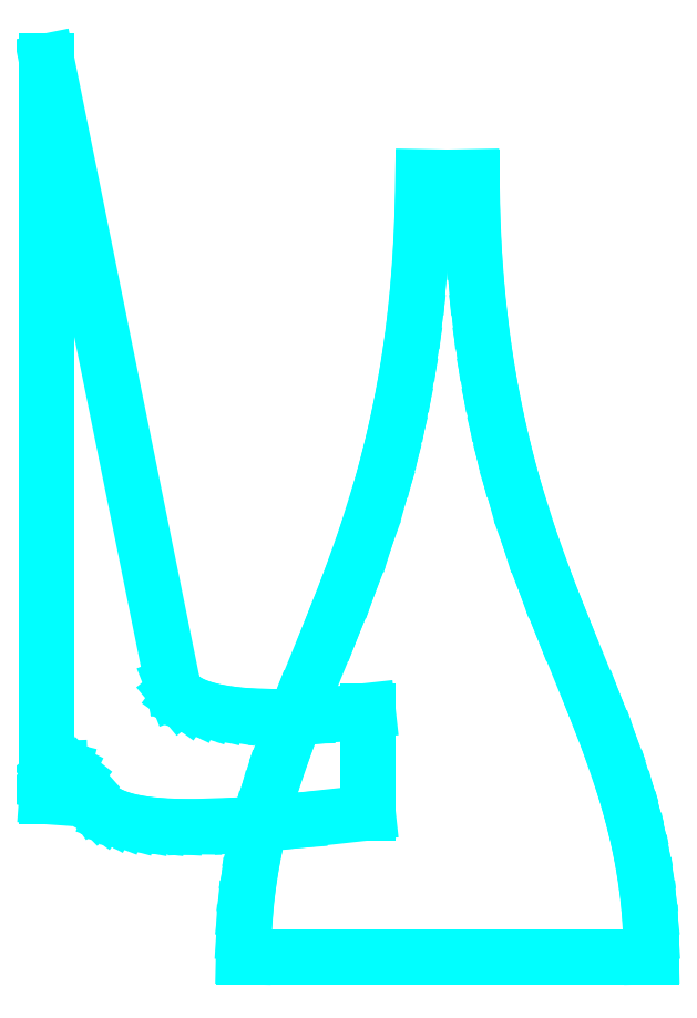
<metadata>
{"format":"dxf","ext":"dxf","renderer":"ezdxf+matplotlib","layout":"modelspace","background":"white","min_lineweight":24,"dpi":150}
</metadata>
<code>
0
SECTION
2
ENTITIES
0
LINE
8
ductPlan
10
151.6
20
-28.95
30
0
11
151.5
21
-23.5
31
0
0
LINE
8
ductPlan
10
151.5
20
-23.5
30
0
11
151.2
21
-18.23
31
0
0
LINE
8
ductPlan
10
151.2
20
-18.23
30
0
11
150.6
21
-13.12
31
0
0
LINE
8
ductPlan
10
150.6
20
-13.12
30
0
11
149.9
21
-8.157
31
0
0
LINE
8
ductPlan
10
149.9
20
-8.157
30
0
11
148.9
21
-3.322
31
0
0
LINE
8
ductPlan
10
148.9
20
-3.322
30
0
11
147.8
21
1.405
31
0
0
LINE
8
ductPlan
10
147.8
20
1.405
30
0
11
146.6
21
6.046
31
0
0
LINE
8
ductPlan
10
146.6
20
6.046
30
0
11
145.2
21
10.62
31
0
0
LINE
8
ductPlan
10
145.2
20
10.62
30
0
11
142.1
21
19.63
31
0
0
LINE
8
ductPlan
10
142.1
20
19.63
30
0
11
138.7
21
28.61
31
0
0
LINE
8
ductPlan
10
138.7
20
28.61
30
0
11
131.2
21
47.05
31
0
0
LINE
8
ductPlan
10
131.2
20
47.05
30
0
11
127.3
21
56.83
31
0
0
LINE
8
ductPlan
10
127.3
20
56.83
30
0
11
123.6
21
67.19
31
0
0
LINE
8
ductPlan
10
123.6
20
67.19
30
0
11
120.2
21
78.28
31
0
0
LINE
8
ductPlan
10
120.2
20
78.28
30
0
11
118.6
21
84.14
31
0
0
LINE
8
ductPlan
10
118.6
20
84.14
30
0
11
117
21
90.25
31
0
0
LINE
8
ductPlan
10
117
20
90.25
30
0
11
115.7
21
96.62
31
0
0
LINE
8
ductPlan
10
115.7
20
96.62
30
0
11
114.4
21
103.3
31
0
0
LINE
8
ductPlan
10
114.4
20
103.3
30
0
11
113.3
21
110.2
31
0
0
LINE
8
ductPlan
10
113.3
20
110.2
30
0
11
112.3
21
117.5
31
0
0
LINE
8
ductPlan
10
112.3
20
117.5
30
0
11
111.6
21
125.1
31
0
0
LINE
8
ductPlan
10
111.6
20
125.1
30
0
11
111
21
133
31
0
0
LINE
8
ductPlan
10
111
20
133
30
0
11
110.6
21
141.4
31
0
0
LINE
8
ductPlan
10
110.6
20
141.4
30
0
11
110.4
21
150.1
31
0
0
LINE
8
ductPlan
10
110.4
20
150.1
30
0
11
99.21
21
150.1
31
0
0
LINE
8
ductPlan
10
99.21
20
150.1
30
0
11
99.06
21
141.4
31
0
0
LINE
8
ductPlan
10
99.06
20
141.4
30
0
11
98.68
21
133
31
0
0
LINE
8
ductPlan
10
98.68
20
133
30
0
11
98.1
21
125.1
31
0
0
LINE
8
ductPlan
10
98.1
20
125.1
30
0
11
97.32
21
117.5
31
0
0
LINE
8
ductPlan
10
97.32
20
117.5
30
0
11
96.37
21
110.2
31
0
0
LINE
8
ductPlan
10
96.37
20
110.2
30
0
11
95.26
21
103.3
31
0
0
LINE
8
ductPlan
10
95.26
20
103.3
30
0
11
94
21
96.62
31
0
0
LINE
8
ductPlan
10
94
20
96.62
30
0
11
92.61
21
90.25
31
0
0
LINE
8
ductPlan
10
92.61
20
90.25
30
0
11
91.1
21
84.14
31
0
0
LINE
8
ductPlan
10
91.1
20
84.14
30
0
11
89.49
21
78.28
31
0
0
LINE
8
ductPlan
10
89.49
20
78.28
30
0
11
86.01
21
67.19
31
0
0
LINE
8
ductPlan
10
86.01
20
67.19
30
0
11
82.31
21
56.83
31
0
0
LINE
8
ductPlan
10
82.31
20
56.83
30
0
11
78.48
21
47.05
31
0
0
LINE
8
ductPlan
10
78.48
20
47.05
30
0
11
70.97
21
28.61
31
0
0
LINE
8
ductPlan
10
70.97
20
28.61
30
0
11
67.52
21
19.63
31
0
0
LINE
8
ductPlan
10
67.52
20
19.63
30
0
11
64.43
21
10.62
31
0
0
LINE
8
ductPlan
10
64.43
20
10.62
30
0
11
63.05
21
6.046
31
0
0
LINE
8
ductPlan
10
63.05
20
6.046
30
0
11
61.81
21
1.405
31
0
0
LINE
8
ductPlan
10
61.81
20
1.405
30
0
11
60.72
21
-3.322
31
0
0
LINE
8
ductPlan
10
60.72
20
-3.322
30
0
11
59.8
21
-8.157
31
0
0
LINE
8
ductPlan
10
59.8
20
-8.157
30
0
11
59.05
21
-13.12
31
0
0
LINE
8
ductPlan
10
59.05
20
-13.12
30
0
11
58.49
21
-18.23
31
0
0
LINE
8
ductPlan
10
58.49
20
-18.23
30
0
11
58.15
21
-23.5
31
0
0
LINE
8
ductPlan
10
58.15
20
-23.5
30
0
11
58.03
21
-28.95
31
0
0
LINE
8
ductPlan
10
58.03
20
-28.95
30
0
11
151.6
21
-28.95
31
0
0
LINE
8
ductlipElev
10
12.87
20
176.7
30
0
11
41.75
21
33.63
31
0
0
LINE
8
ductlipElev
10
41.75
20
33.63
30
0
11
42.36
21
32.06
31
0
0
LINE
8
ductlipElev
10
42.36
20
32.06
30
0
11
43.5
21
30.71
31
0
0
LINE
8
ductlipElev
10
43.5
20
30.71
30
0
11
45.1
21
29.55
31
0
0
LINE
8
ductlipElev
10
45.1
20
29.55
30
0
11
47.12
21
28.58
31
0
0
LINE
8
ductlipElev
10
47.12
20
28.58
30
0
11
49.52
21
27.79
31
0
0
LINE
8
ductlipElev
10
49.52
20
27.79
30
0
11
52.23
21
27.17
31
0
0
LINE
8
ductlipElev
10
52.23
20
27.17
30
0
11
55.23
21
26.7
31
0
0
LINE
8
ductlipElev
10
55.23
20
26.7
30
0
11
58.45
21
26.38
31
0
0
LINE
8
ductlipElev
10
58.45
20
26.38
30
0
11
65.38
21
26.11
31
0
0
LINE
8
ductlipElev
10
65.38
20
26.11
30
0
11
72.64
21
26.27
31
0
0
LINE
8
ductlipElev
10
72.64
20
26.27
30
0
11
79.84
21
26.77
31
0
0
LINE
8
ductlipElev
10
79.84
20
26.77
30
0
11
86.59
21
27.52
31
0
0
LINE
8
ductlipElev
10
86.59
20
27.52
30
0
11
86.59
21
4.077
31
0
0
LINE
8
ductlipElev
10
86.59
20
4.077
30
0
11
70.48
21
2.322
31
0
0
LINE
8
ductlipElev
10
70.48
20
2.322
30
0
11
57.31
21
1.268
31
0
0
LINE
8
ductlipElev
10
57.31
20
1.268
30
0
11
46.76
21
0.8852
31
0
0
LINE
8
ductlipElev
10
46.76
20
0.8852
30
0
11
42.37
21
0.9365
31
0
0
LINE
8
ductlipElev
10
42.37
20
0.9365
30
0
11
38.52
21
1.144
31
0
0
LINE
8
ductlipElev
10
38.52
20
1.144
30
0
11
35.17
21
1.506
31
0
0
LINE
8
ductlipElev
10
35.17
20
1.506
30
0
11
32.28
21
2.016
31
0
0
LINE
8
ductlipElev
10
32.28
20
2.016
30
0
11
29.81
21
2.672
31
0
0
LINE
8
ductlipElev
10
29.81
20
2.672
30
0
11
27.72
21
3.47
31
0
0
LINE
8
ductlipElev
10
27.72
20
3.47
30
0
11
25.97
21
4.407
31
0
0
LINE
8
ductlipElev
10
25.97
20
4.407
30
0
11
24.52
21
5.478
31
0
0
LINE
8
ductlipElev
10
24.52
20
5.478
30
0
11
23.34
21
6.679
31
0
0
LINE
8
ductlipElev
10
23.34
20
6.679
30
0
11
22.38
21
8.008
31
0
0
LINE
8
ductlipElev
10
22.38
20
8.008
30
0
11
20.66
21
10.52
31
0
0
LINE
8
ductlipElev
10
20.66
20
10.52
30
0
11
18.96
21
12.44
31
0
0
LINE
8
ductlipElev
10
18.96
20
12.44
30
0
11
17.36
21
13.71
31
0
0
LINE
8
ductlipElev
10
17.36
20
13.71
30
0
11
16.61
21
14.08
31
0
0
LINE
8
ductlipElev
10
16.61
20
14.08
30
0
11
15.91
21
14.25
31
0
0
LINE
8
ductlipElev
10
15.91
20
14.25
30
0
11
15.26
21
14.23
31
0
0
LINE
8
ductlipElev
10
15.26
20
14.23
30
0
11
14.67
21
14
31
0
0
LINE
8
ductlipElev
10
14.67
20
14
30
0
11
14.15
21
13.56
31
0
0
LINE
8
ductlipElev
10
14.15
20
13.56
30
0
11
13.71
21
12.89
31
0
0
LINE
8
ductlipElev
10
13.71
20
12.89
30
0
11
13.36
21
11.99
31
0
0
LINE
8
ductlipElev
10
13.36
20
11.99
30
0
11
13.09
21
10.85
31
0
0
LINE
8
ductlipElev
10
13.09
20
10.85
30
0
11
12.87
21
7.814
31
0
0
LINE
8
ductlipElev
10
12.87
20
7.814
30
0
11
12.87
21
176.7
31
0
0
ENDSEC
0
EOF

</code>
